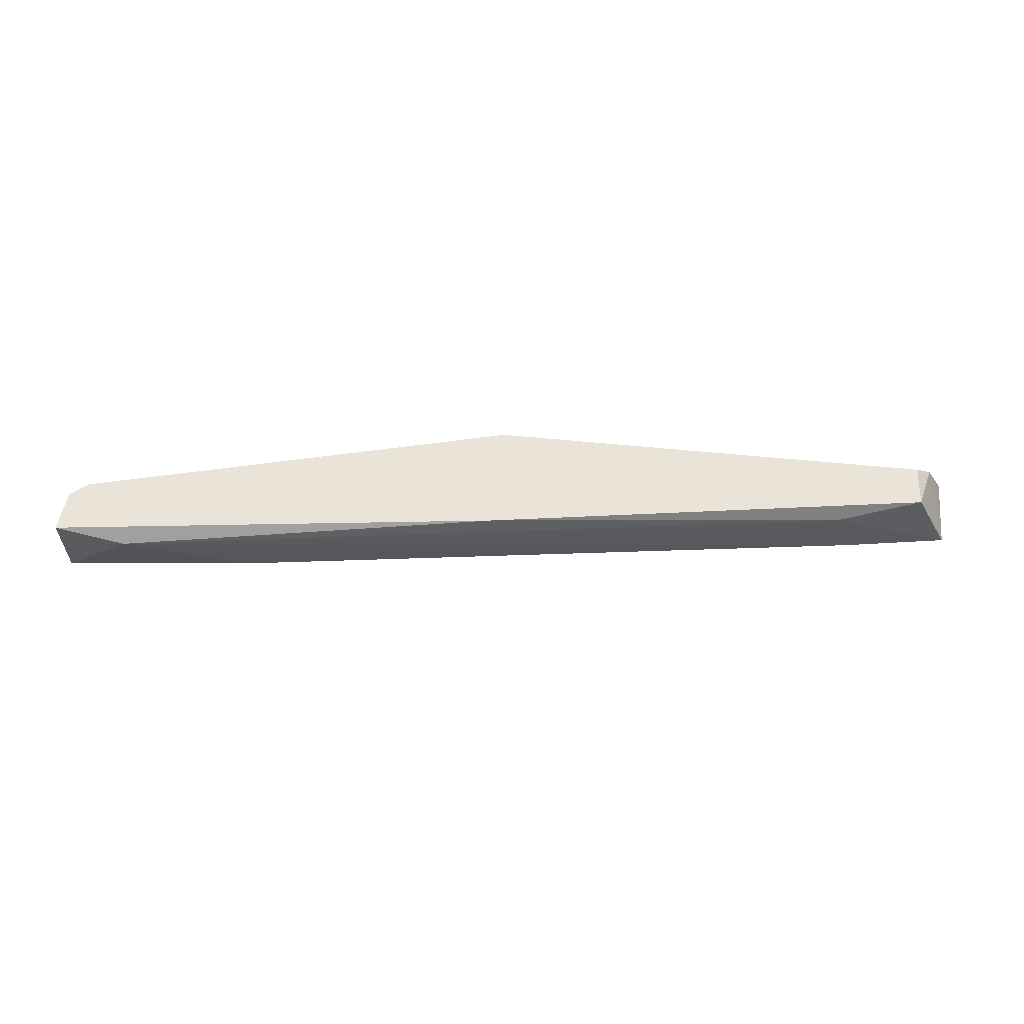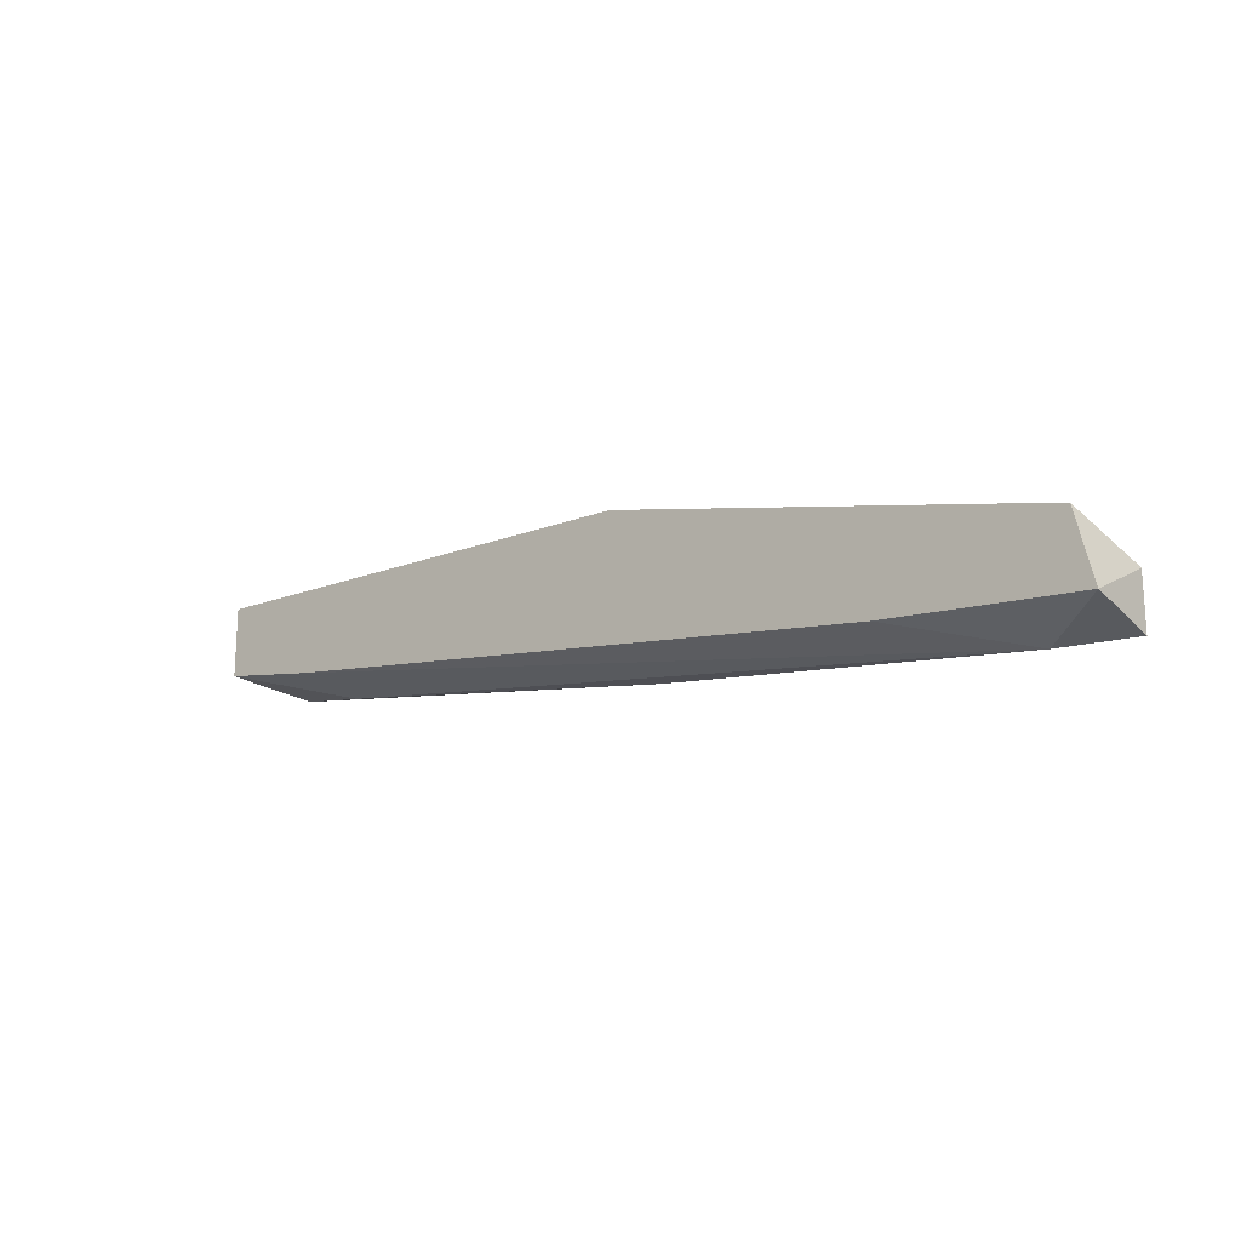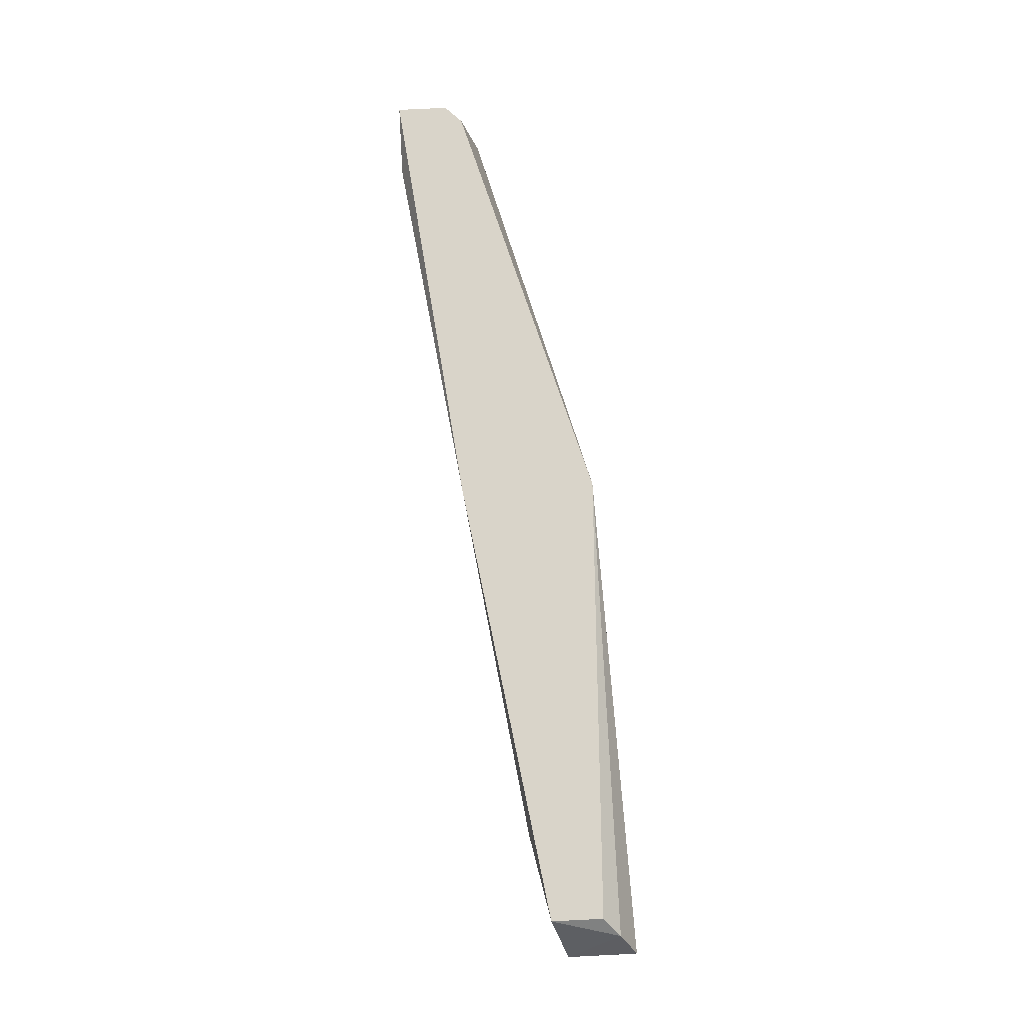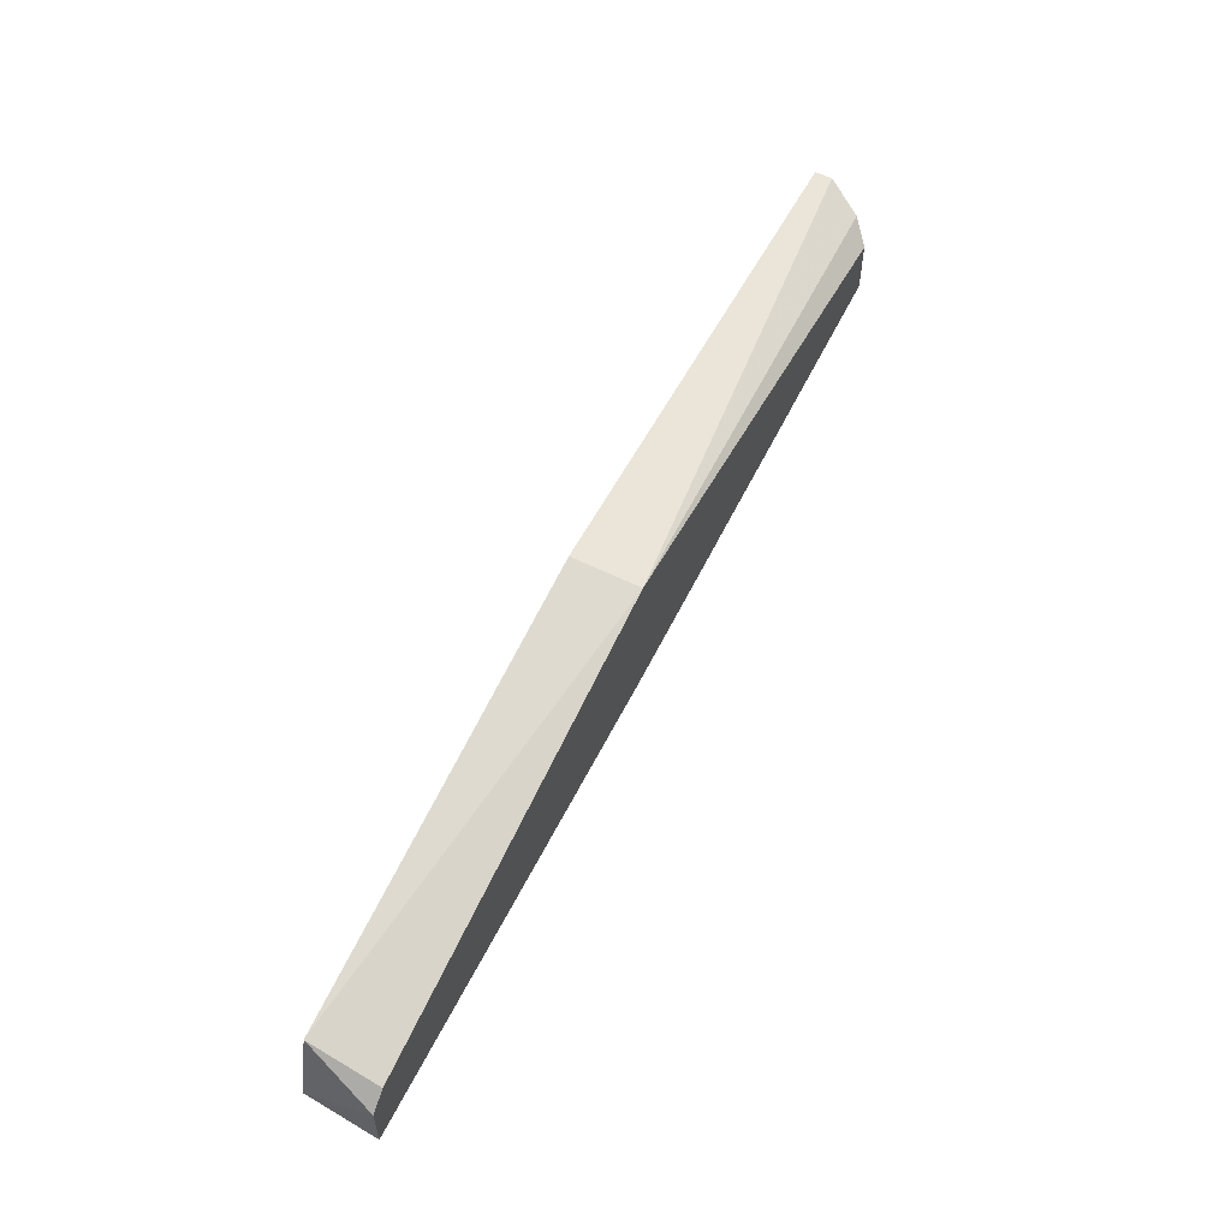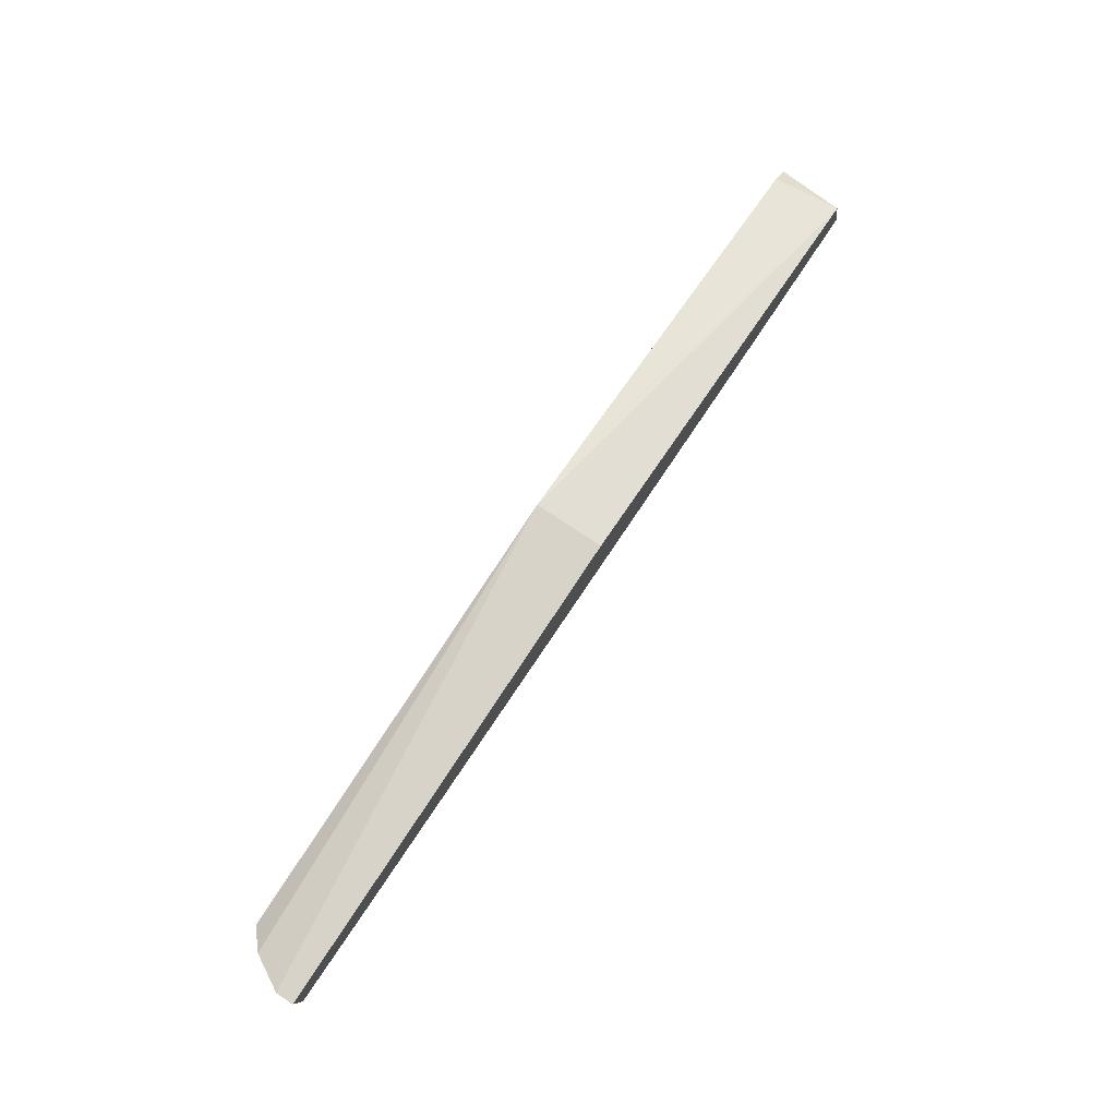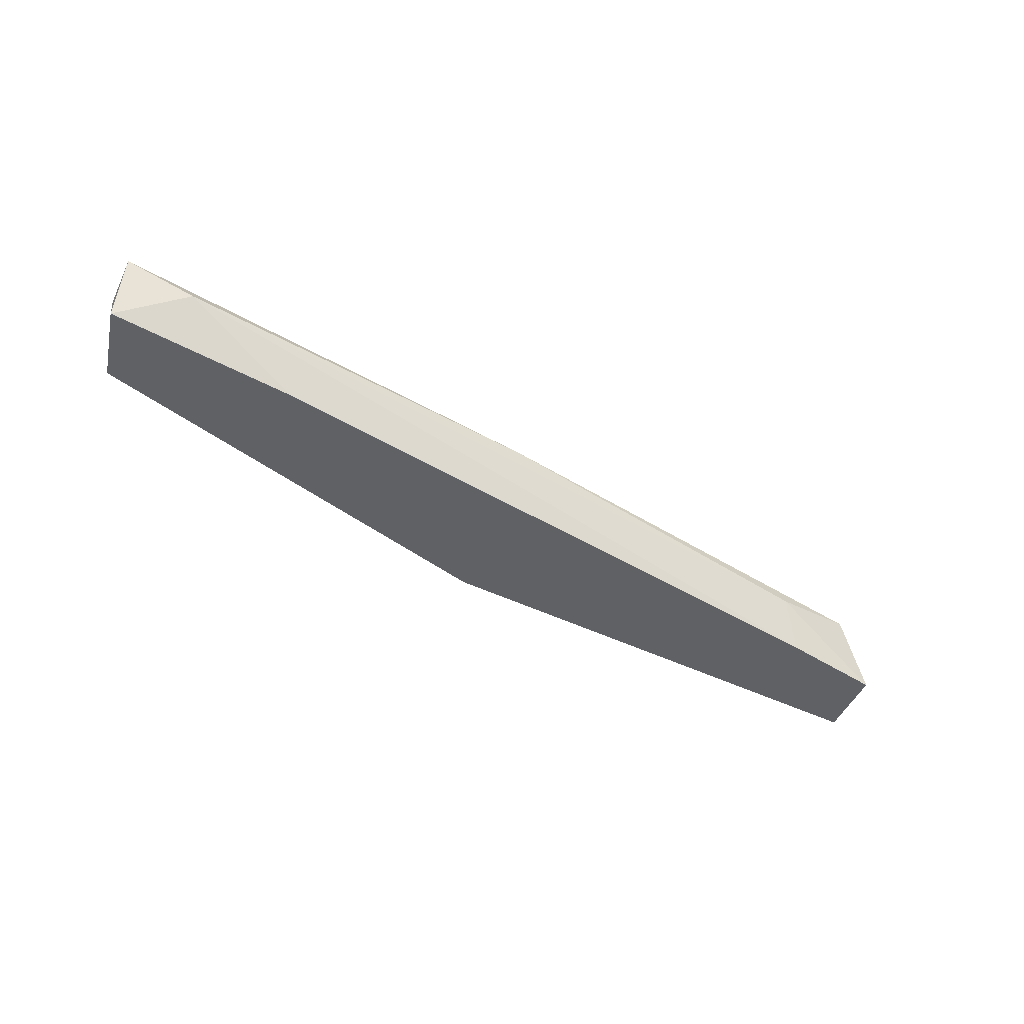
<metadata>
{"format":"obj","ext":"obj","renderer":"f3d","projection":"perspective","resolution":1024,"background":"white","views":[{"elev":43.0,"azim":-174.8,"up":"+Y"},{"elev":-18.5,"azim":40.3,"up":"+Z"},{"elev":74.9,"azim":-92.9,"up":"+Y"},{"elev":55.9,"azim":117.7,"up":"+Z"},{"elev":79.4,"azim":-56.6,"up":"+Z"},{"elev":-50.0,"azim":154.7,"up":"+Y"}]}
</metadata>
<code>
v -0.01779 0.01556 0.03765
v 0.05437 0.01556 0.02758
v -0.01946 0.01053 0.03932
v 0.01744 0.01724 0.03261
v 0.01744 0.01724 0.04604
v 0.01744 0.01053 0.04604
v 0.06107 0.01724 0.03261
v 0.06107 0.01724 0.02758
v 0.06107 0.01053 0.02926
v -0.02954 0.01053 0.04772
v -0.02954 0.01053 0.041
v -0.02954 0.01221 0.04772
v 0.0426 0.01053 0.03094
v -0.02786 0.01556 0.04604
v -0.02618 0.01724 0.03932
v -0.02618 0.01724 0.04436
v 0.0594 0.01724 0.03429
v 0.0594 0.01053 0.03597
f 11 12 14
f 10 13 18
f 15 5 7
f 13 10 11
f 5 10 6
f 10 18 6
f 18 5 6
f 5 15 16
f 13 2 9
f 18 13 9
f 7 18 9
f 7 9 8
f 15 7 8
f 9 2 8
f 11 15 1
f 5 18 17
f 7 5 17
f 18 7 17
f 10 5 12
f 11 10 12
f 8 2 4
f 15 8 4
f 2 1 4
f 1 15 4
f 2 13 3
f 13 11 3
f 1 2 3
f 11 1 3
f 15 11 14
f 5 16 14
f 16 15 14
f 12 5 14

</code>
